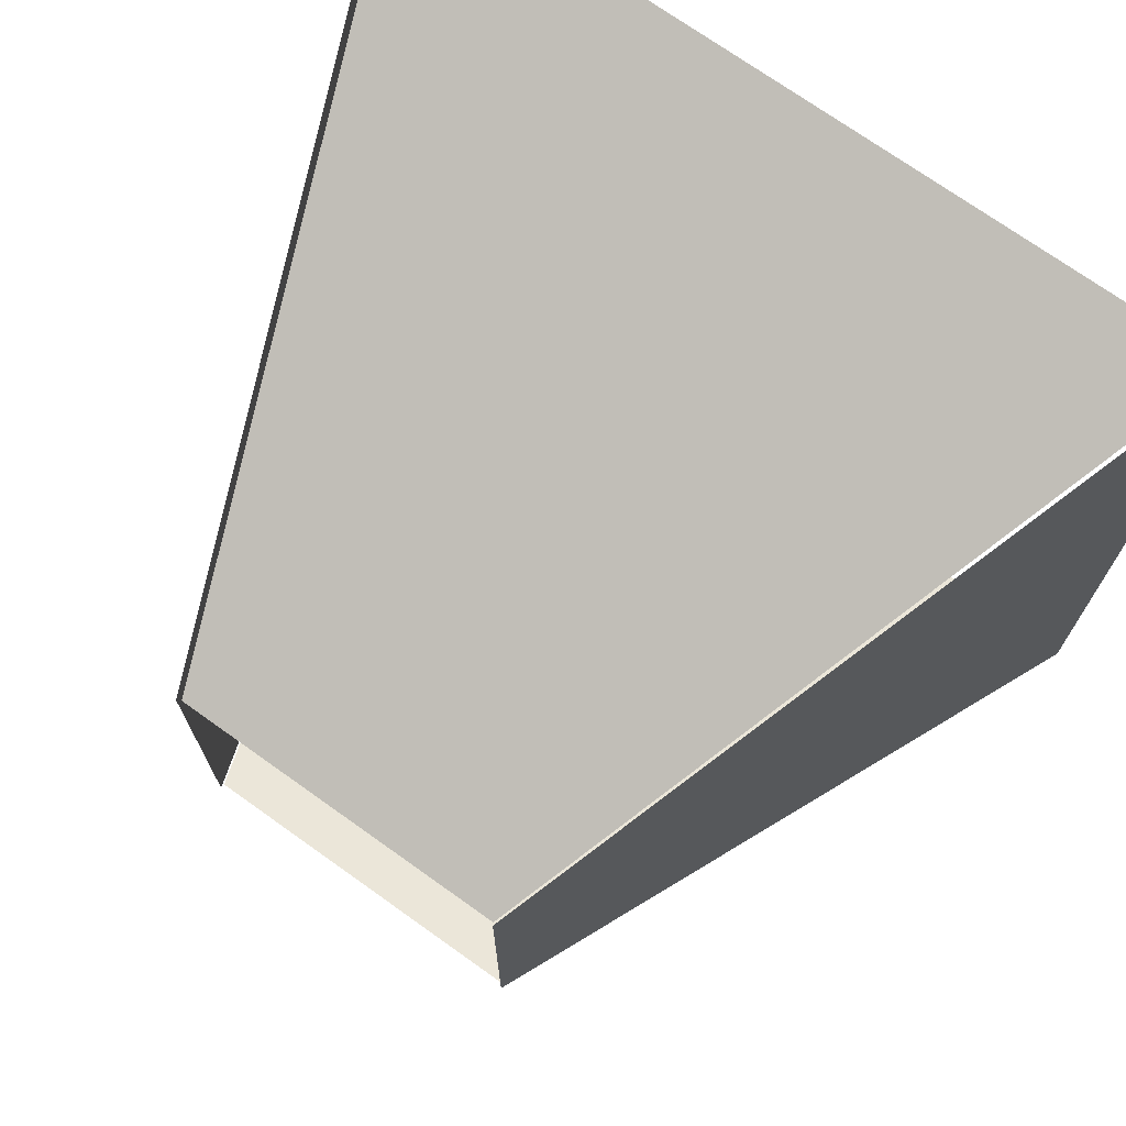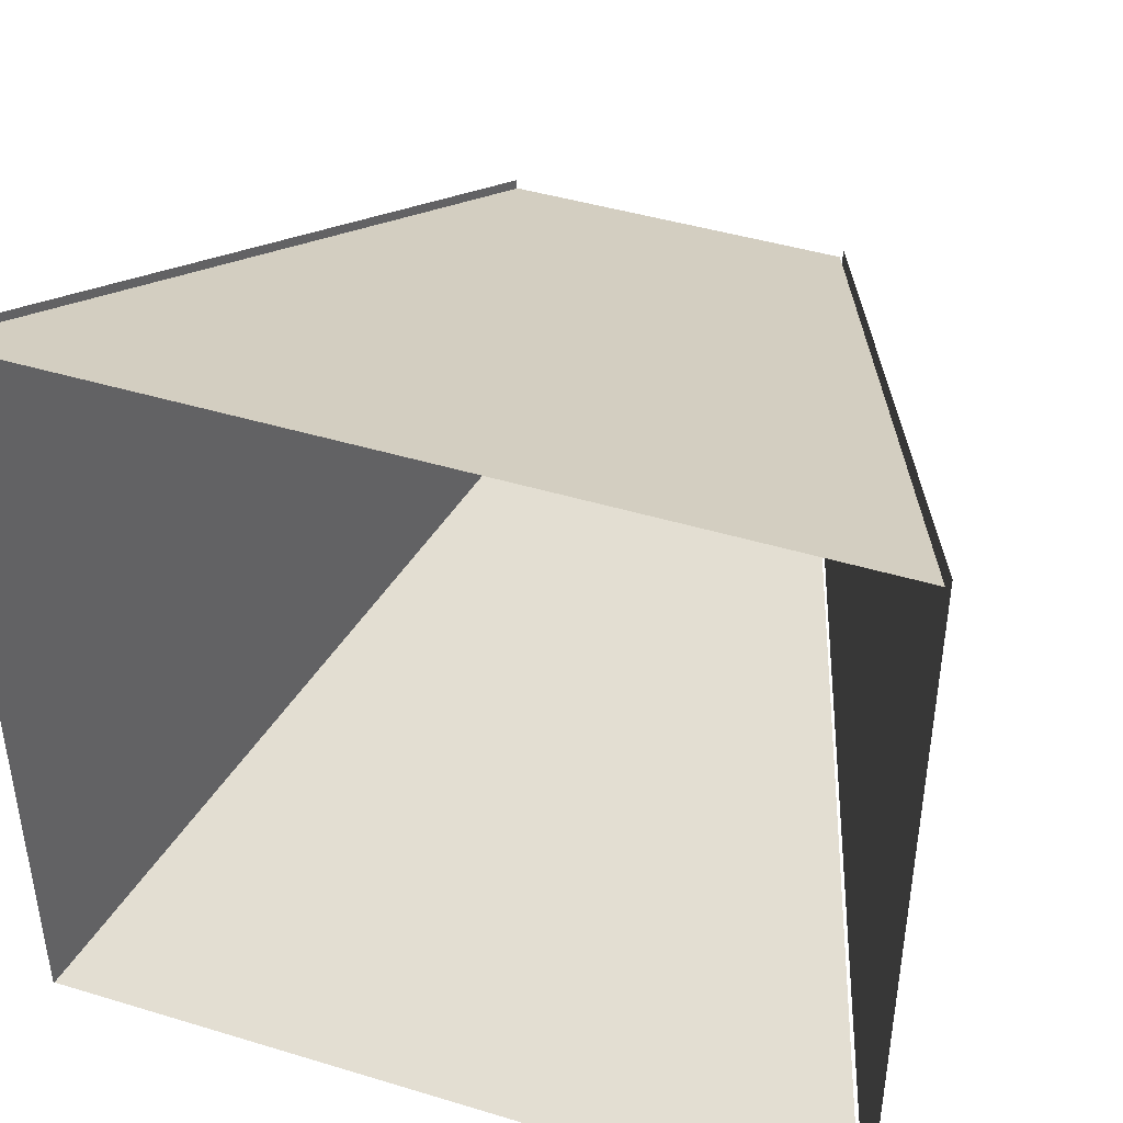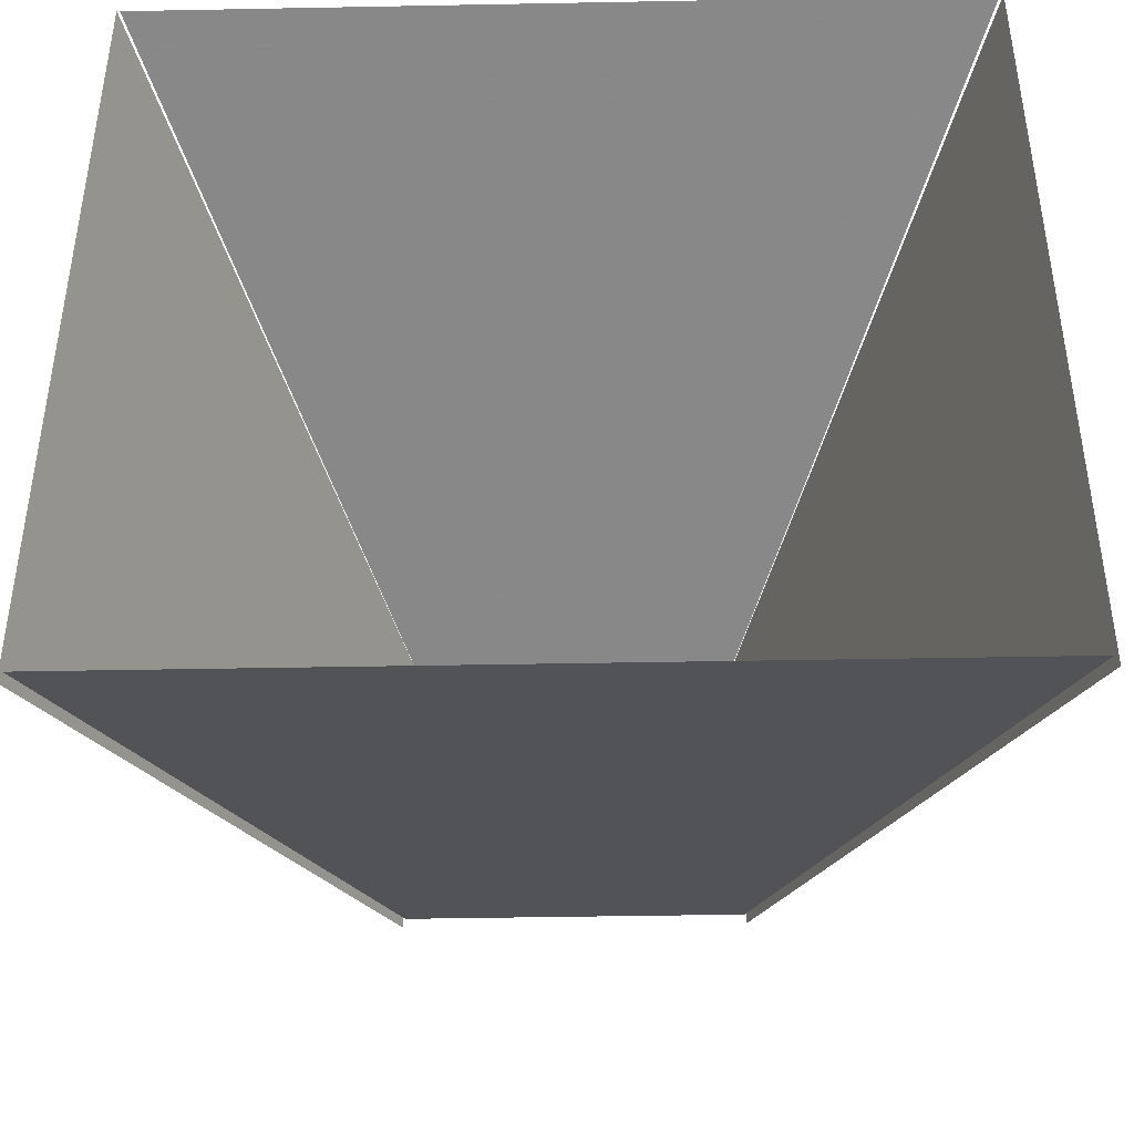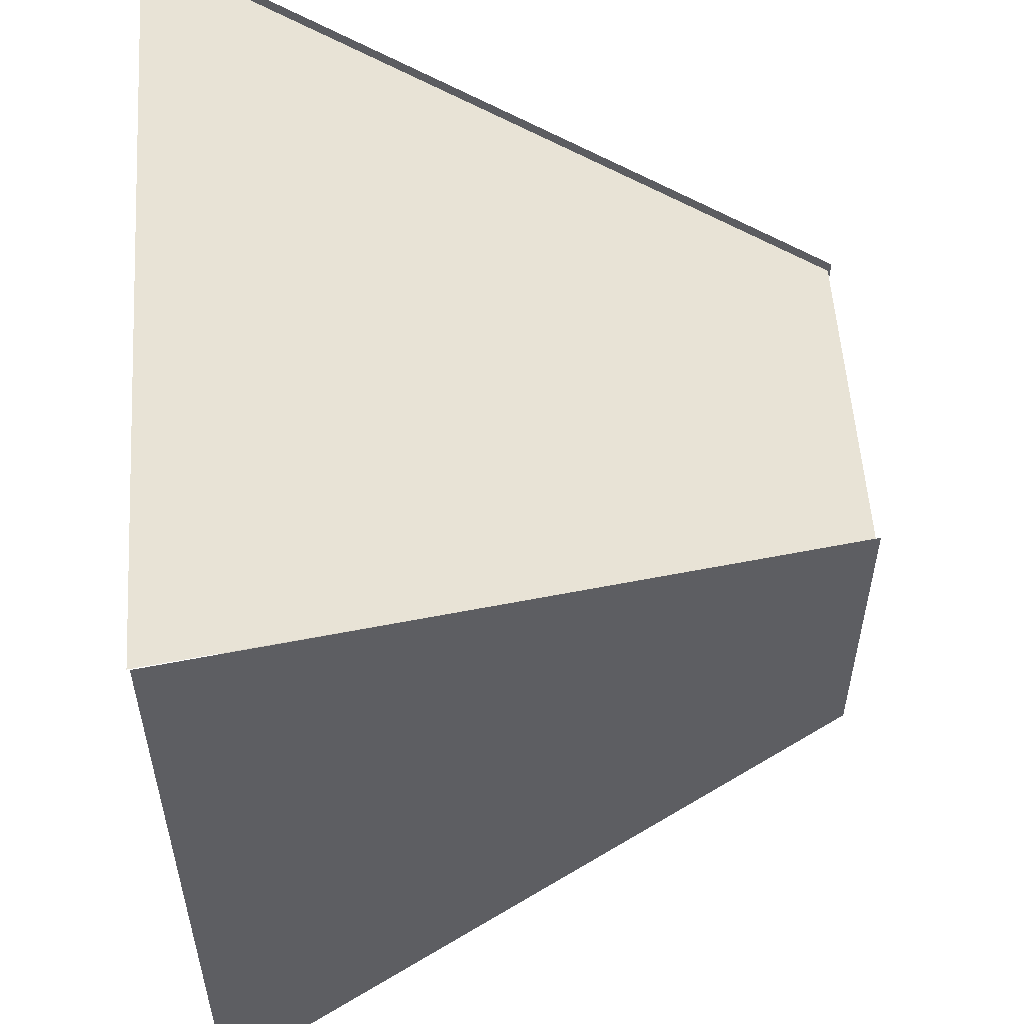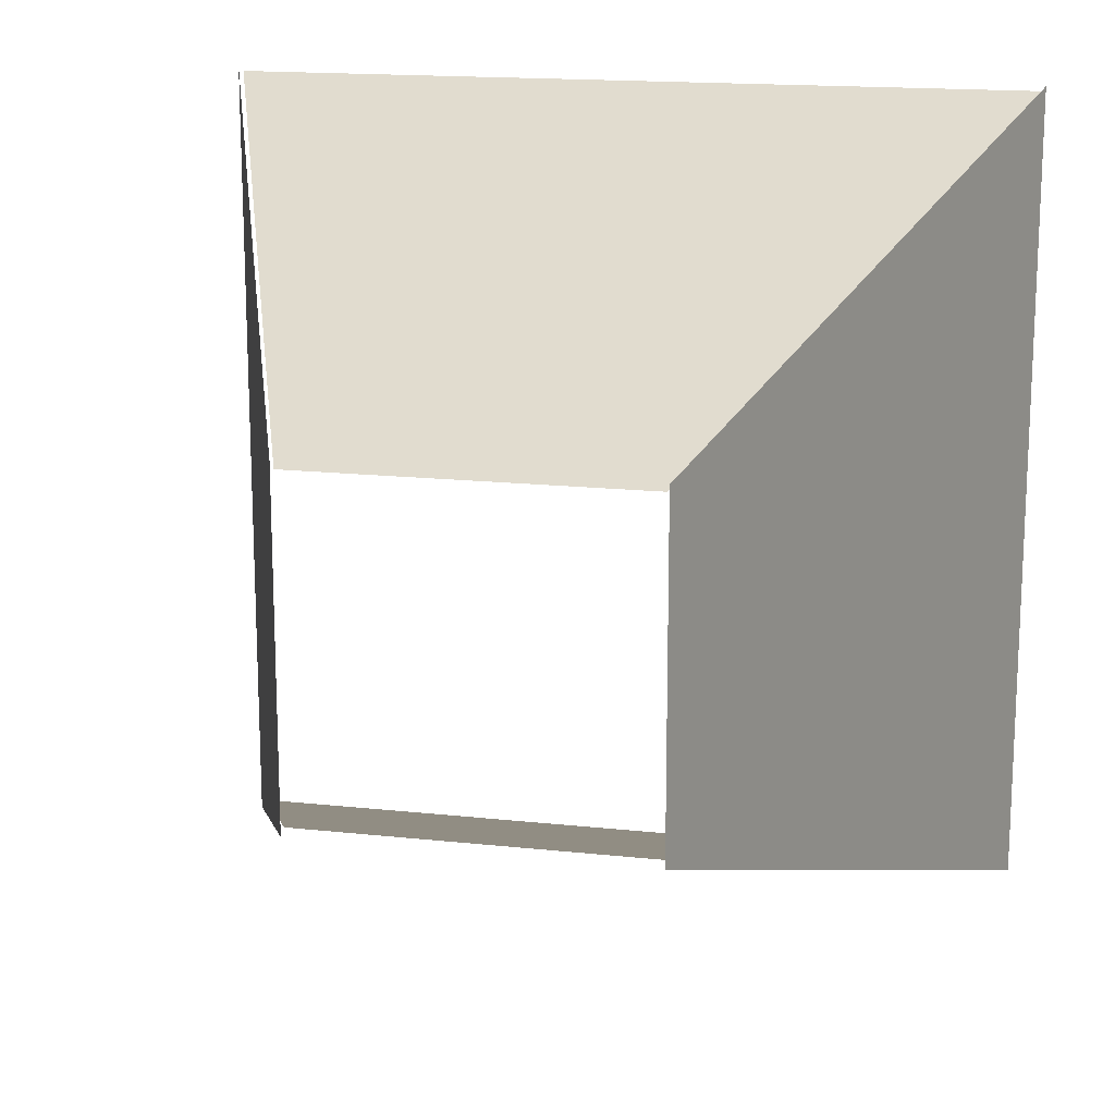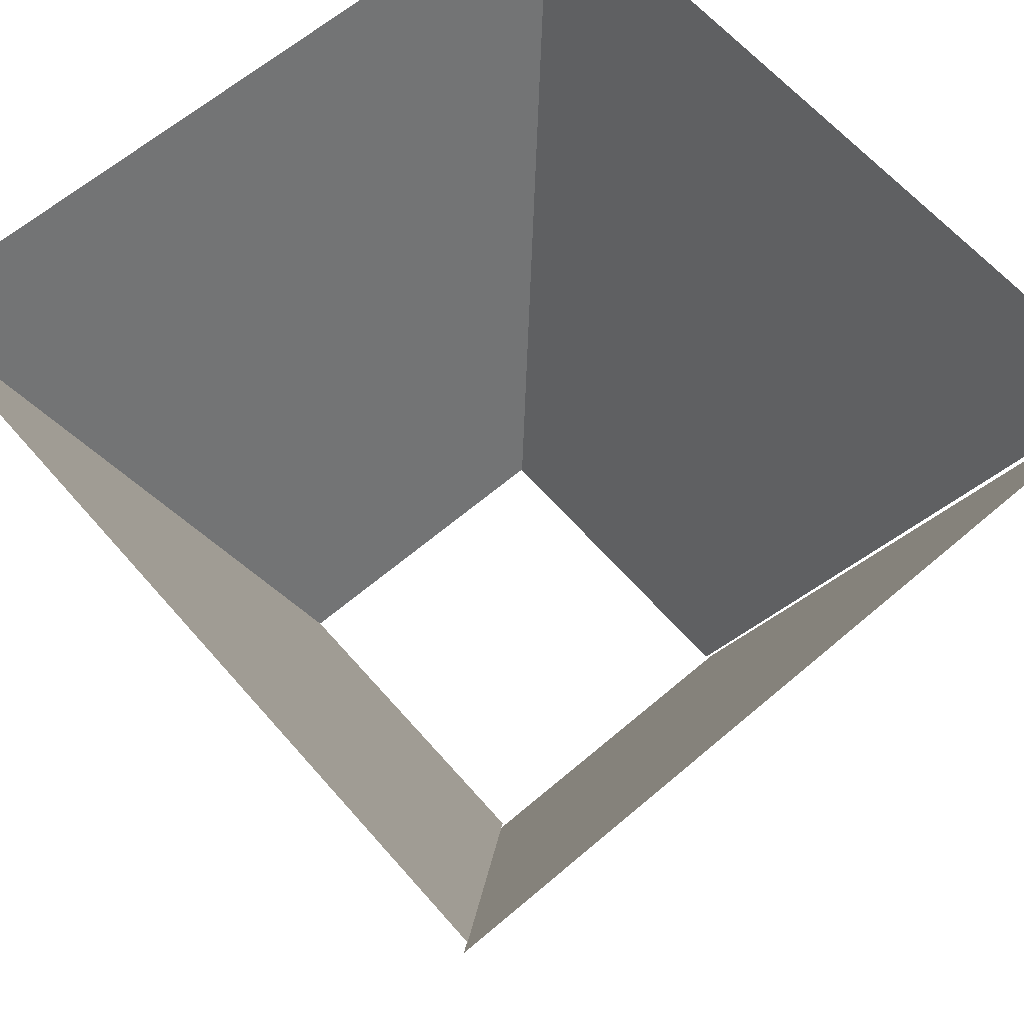
<metadata>
{"format":"obj","ext":"obj","renderer":"f3d","projection":"perspective","resolution":1024,"background":"white","views":[{"elev":72.4,"azim":35.5,"up":"+Z"},{"elev":43.6,"azim":-160.3,"up":"+Z"},{"elev":-42.6,"azim":-178.7,"up":"+Z"},{"elev":55.4,"azim":-93.9,"up":"+Z"},{"elev":16.2,"azim":12.7,"up":"+Z"},{"elev":62.7,"azim":-130.9,"up":"+Y"}]}
</metadata>
<code>
o pCube1.000_pCube1.004
v -1.693 8.836 -0.2476
v -2.192 8.836 -0.2476
v -2.189 8.841 -0.2358
v -1.697 8.841 -0.2358
v -2.189 8.841 0.2358
v -1.697 8.841 0.2358
v -2.562 9.831 -0.6172
v -2.556 9.836 -0.6059
v -1.329 9.836 -0.6059
v -1.323 9.831 -0.6172
v -2.556 9.836 0.6059
v -1.329 9.836 0.6059
v -1.693 8.836 0.2463
v -1.323 9.831 0.614
v -2.192 8.836 0.2463
v -2.562 9.831 0.614
f 4 3 8 9
f 11 5 6 12
f 13 1 10 14
f 7 2 15 16

</code>
